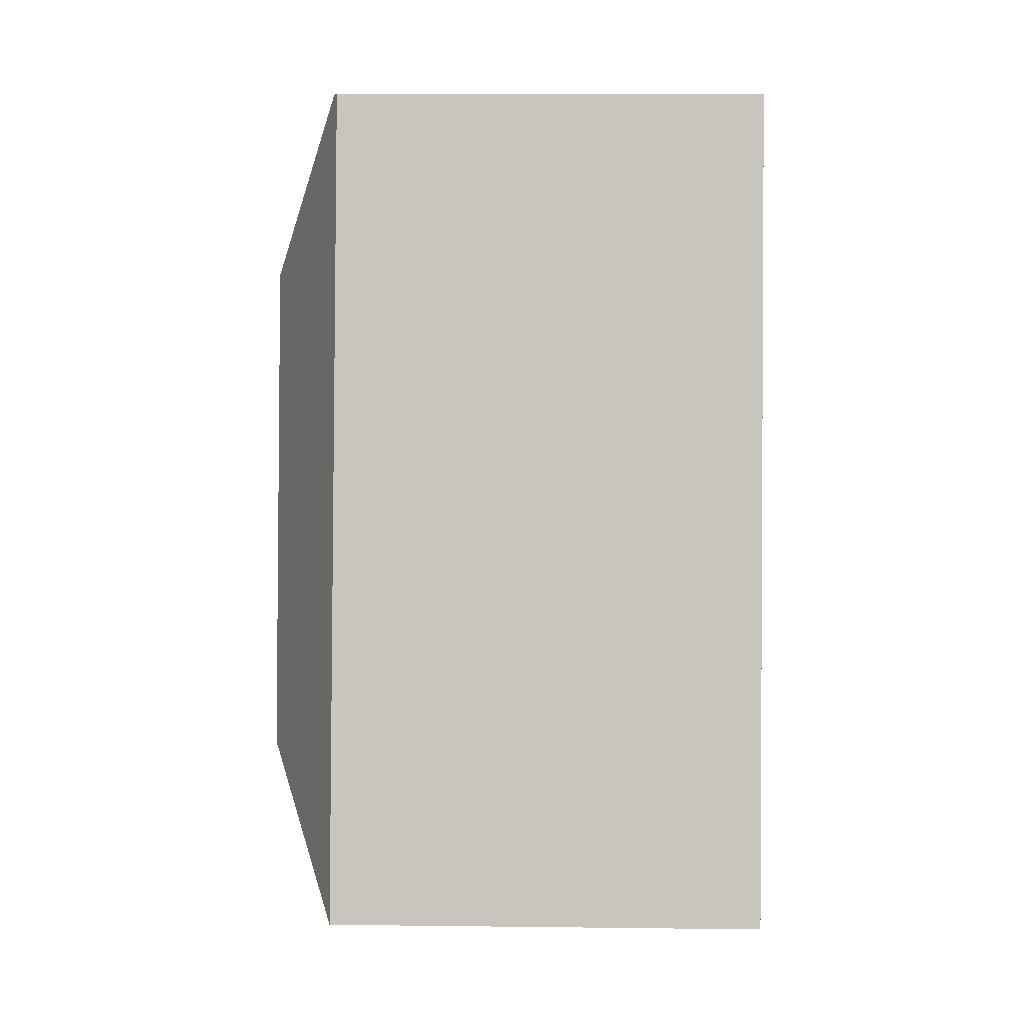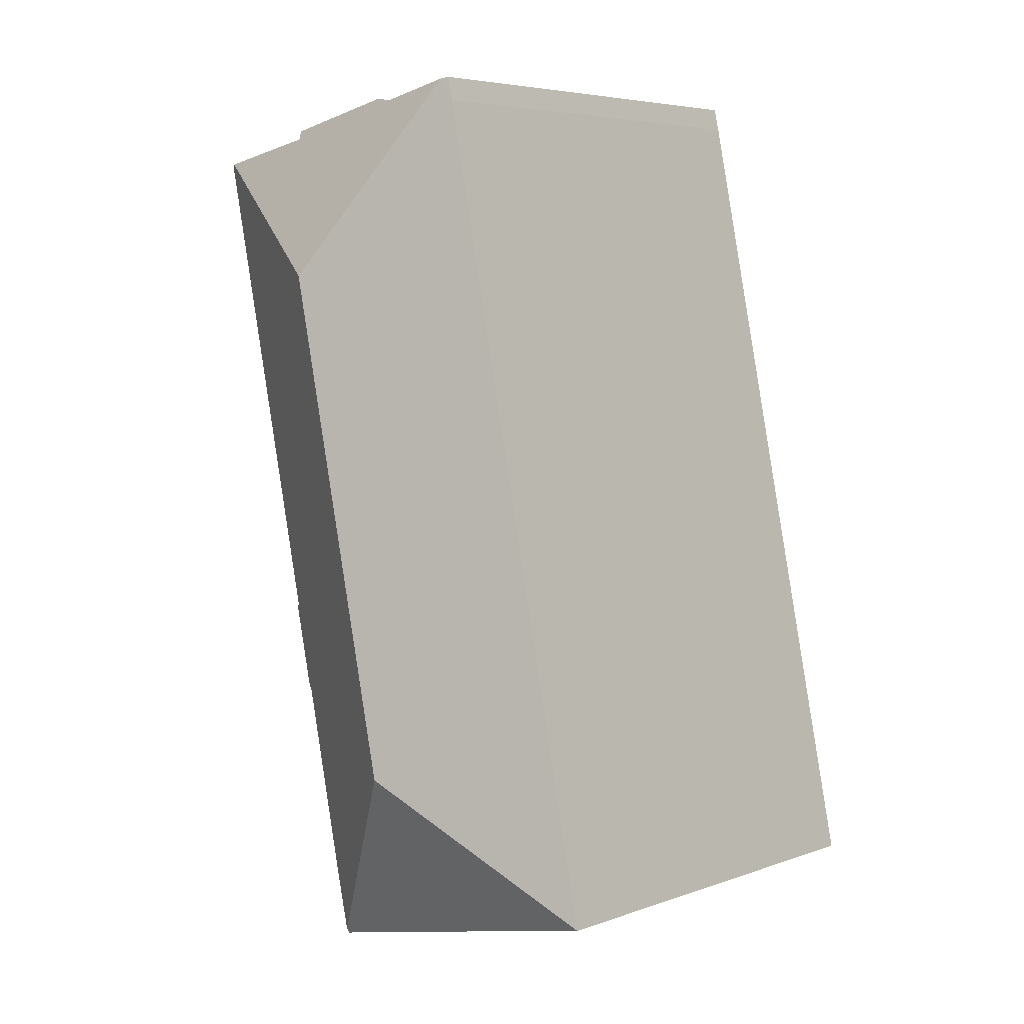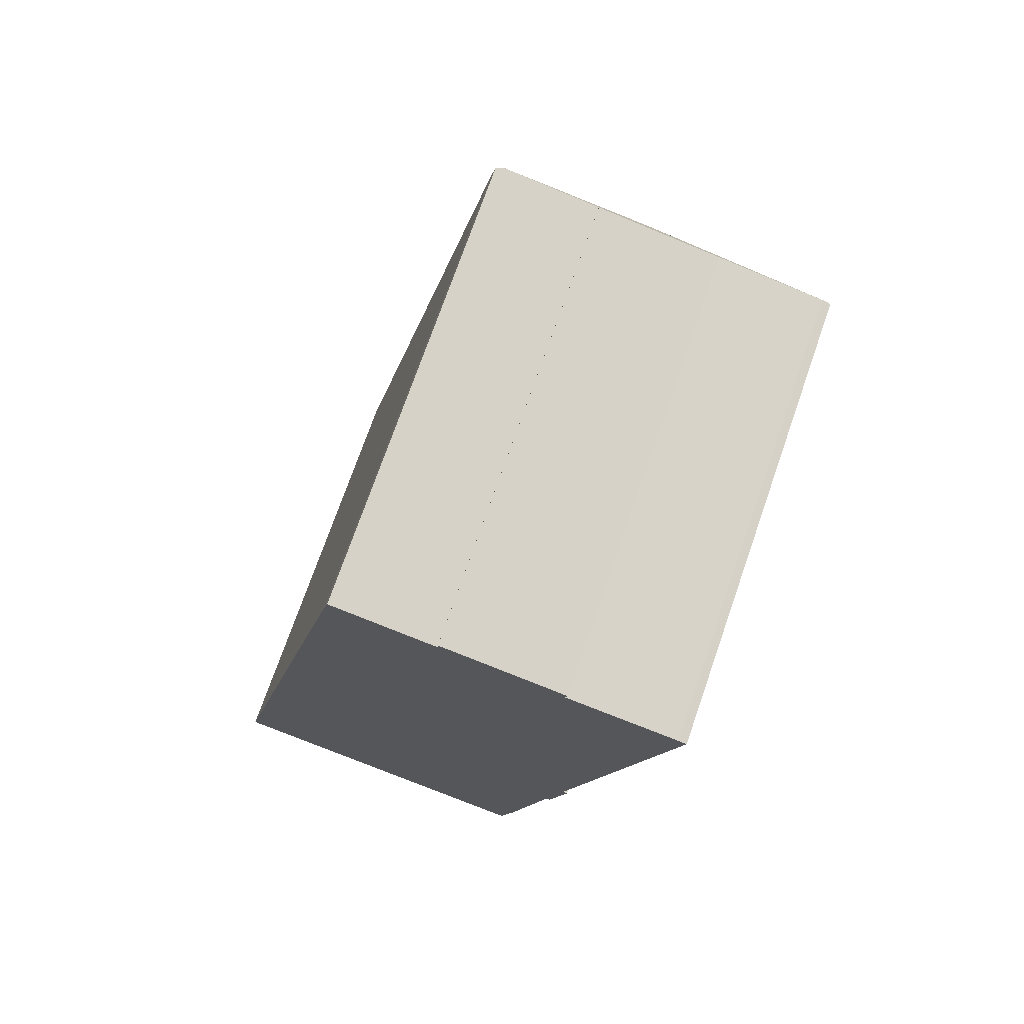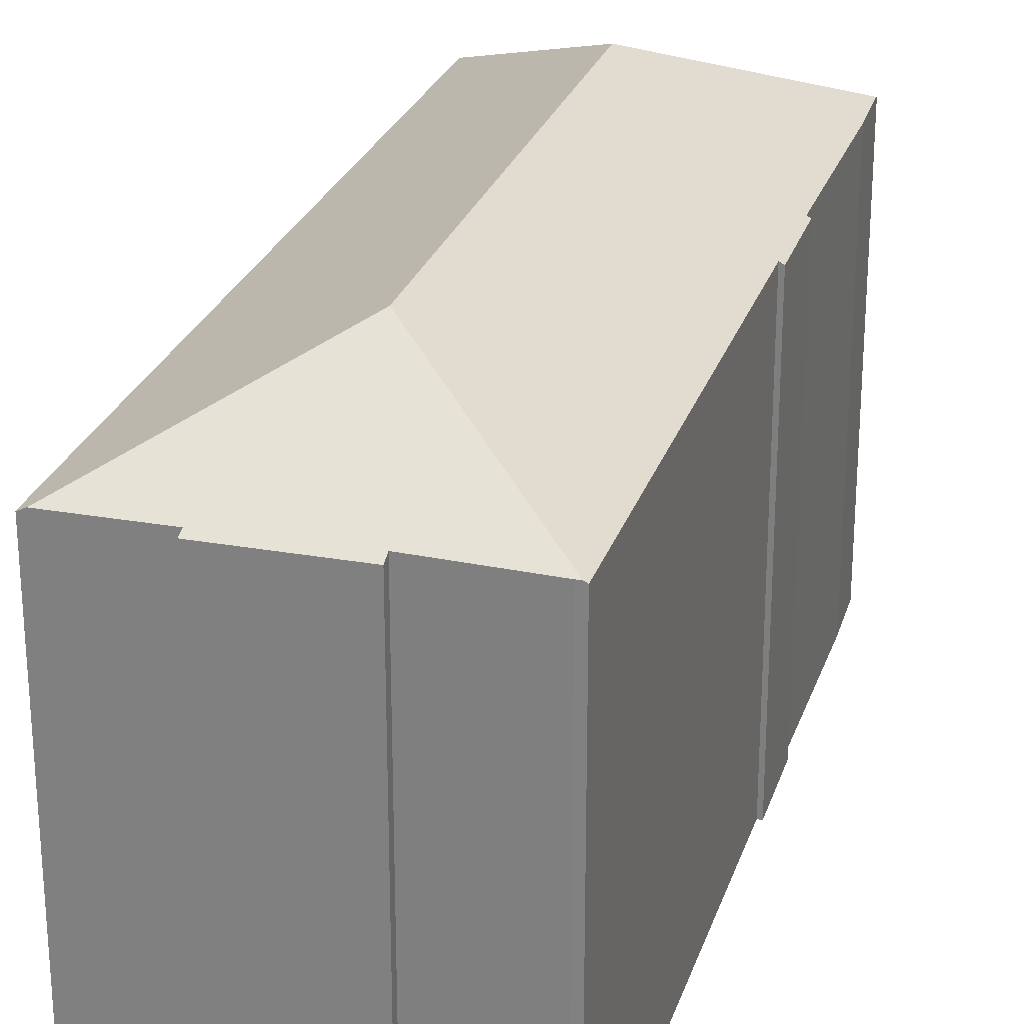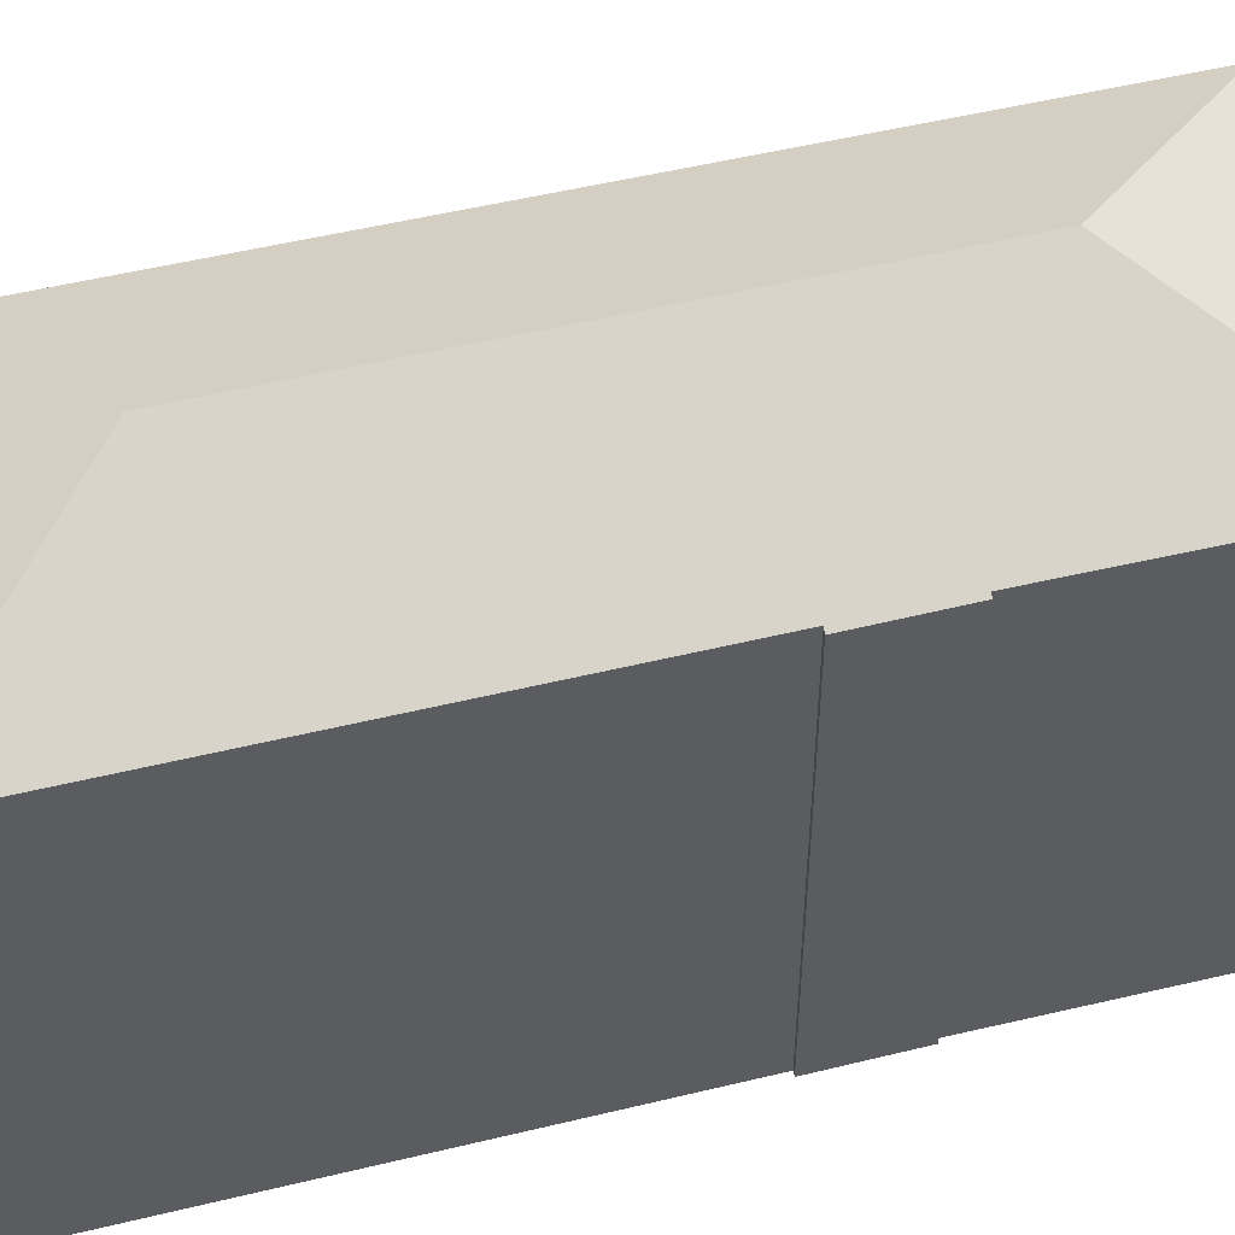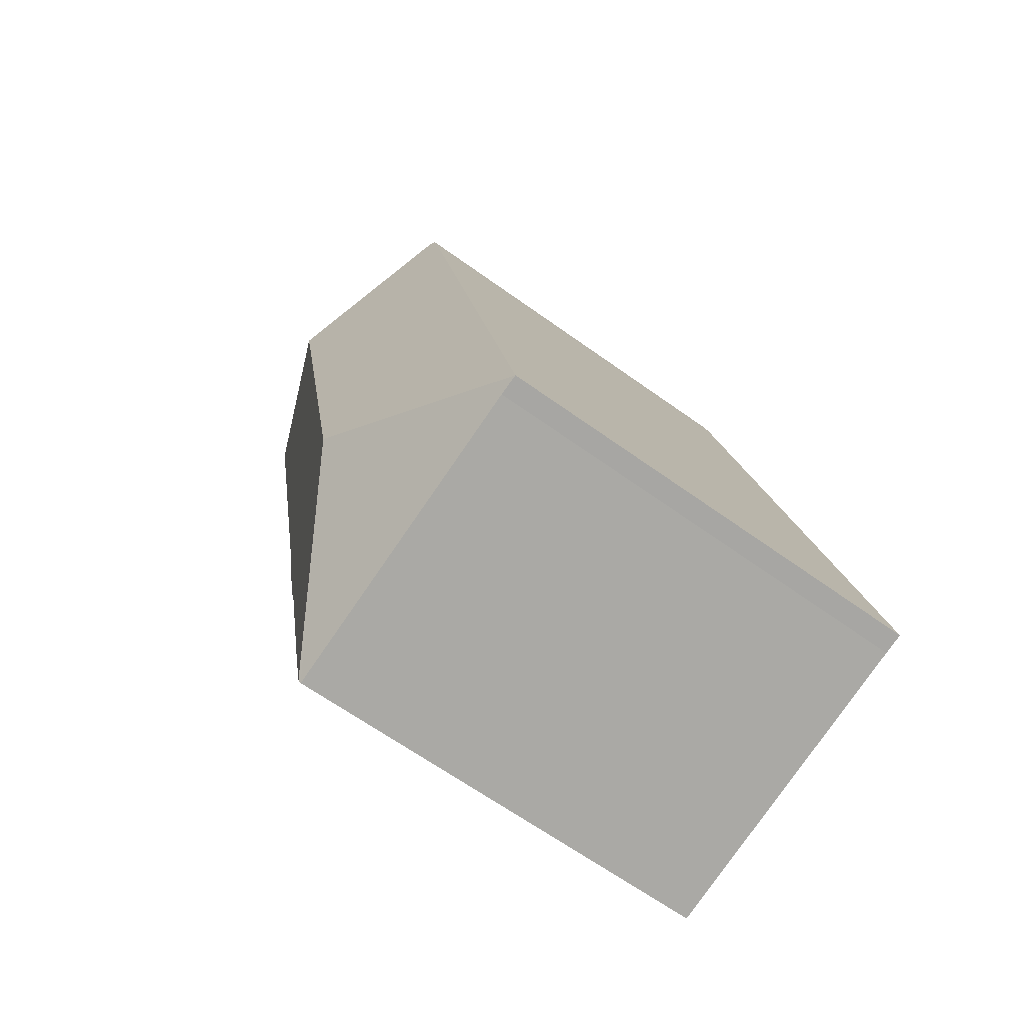
<metadata>
{"format":"obj","ext":"obj","renderer":"f3d","projection":"perspective","resolution":1024,"background":"white","views":[{"elev":11.0,"azim":-88.4,"up":"+Z"},{"elev":5.4,"azim":-137.2,"up":"+Z"},{"elev":73.2,"azim":19.2,"up":"+Z"},{"elev":26.2,"azim":28.3,"up":"+Y"},{"elev":52.1,"azim":87.3,"up":"+Y"},{"elev":-64.9,"azim":-125.9,"up":"+Z"}]}
</metadata>
<code>
v  8.235 19.96 37.65
v  7.667 19.8 36.68
v  7.913 19.81 37.72
v  13.98 23.49 28.84
v  0 19.86 1.216e-15
v  9.107 23.49 5.943
v  17.85 19.85 35.91
v  12.44 19.98 36.74
v  12.47 19.82 37.07
v  17.77 20.04 35.51
v  22.74 20 34.56
v  22.54 20 34.61
v  9.07 19.97 37.47
v  17.6 19.83 8.702
v  18.27 19.92 12.76
v  18.48 19.82 12.73
v  17.44 19.91 8.745
v  22.89 19.93 34.53
v  15.58 19.88 -0.311
v  14.95 19.91 -3
v  14.9 19.81 -3.202
v  0.915 19.87 -0.175
v  15.58 1.904e-17 -0.311
v  14.9 1.961e-16 -3.202
v  14.95 1.837e-16 -3
v  17.77 -2.174e-15 35.51
v  17.85 -2.199e-15 35.91
v  22.89 -2.114e-15 34.53
v  18.27 -7.813e-16 12.76
v  17.6 -5.328e-16 8.702
v  18.48 -7.797e-16 12.73
v  17.44 -5.355e-16 8.745
v  0.915 1.072e-17 -0.175
v  0 0 0
v  7.667 -2.246e-15 36.68
v  7.913 -2.31e-15 37.72
v  12.44 -2.25e-15 36.74
v  12.47 -2.27e-15 37.07
v  8.235 -2.305e-15 37.65
v  9.07 -2.294e-15 37.47
v  22.54 -2.119e-15 34.61
v  22.74 -2.116e-15 34.56
g defaultobject
f 1 2 3
f 2 1 4
f 2 4 5
f 5 4 6
f 7 8 9
f 8 7 4
f 4 7 10
f 4 10 11
f 11 10 12
f 13 4 1
f 4 13 8
f 14 15 16
f 15 14 17
f 18 4 11
f 4 18 15
f 4 15 6
f 6 15 17
f 6 17 19
f 6 19 20
f 21 6 20
f 6 21 22
f 6 22 5
f 23 20 19
f 20 23 21
f 21 23 24
f 24 23 25
f 7 26 10
f 26 7 27
f 28 15 18
f 15 28 29
f 16 30 14
f 30 16 31
f 32 19 17
f 19 32 23
f 21 33 22
f 33 21 24
f 33 5 22
f 5 33 34
f 14 32 17
f 32 14 30
f 34 2 5
f 2 34 35
f 2 36 3
f 36 2 35
f 37 9 8
f 9 37 38
f 3 13 1
f 13 3 8
f 8 3 36
f 8 36 39
f 8 39 37
f 37 39 40
f 9 27 7
f 27 9 38
f 26 12 10
f 12 26 41
f 41 11 12
f 11 41 18
f 18 41 28
f 28 41 42
f 29 16 15
f 16 29 31
f 31 32 30
f 38 37 27
f 23 33 24
f 33 23 32
f 33 32 34
f 34 32 35
f 35 32 29
f 29 32 31
f 35 29 28
f 35 28 42
f 35 42 41
f 35 41 26
f 35 26 27
f 35 27 37
f 35 37 40
f 35 40 39
f 35 39 36

</code>
